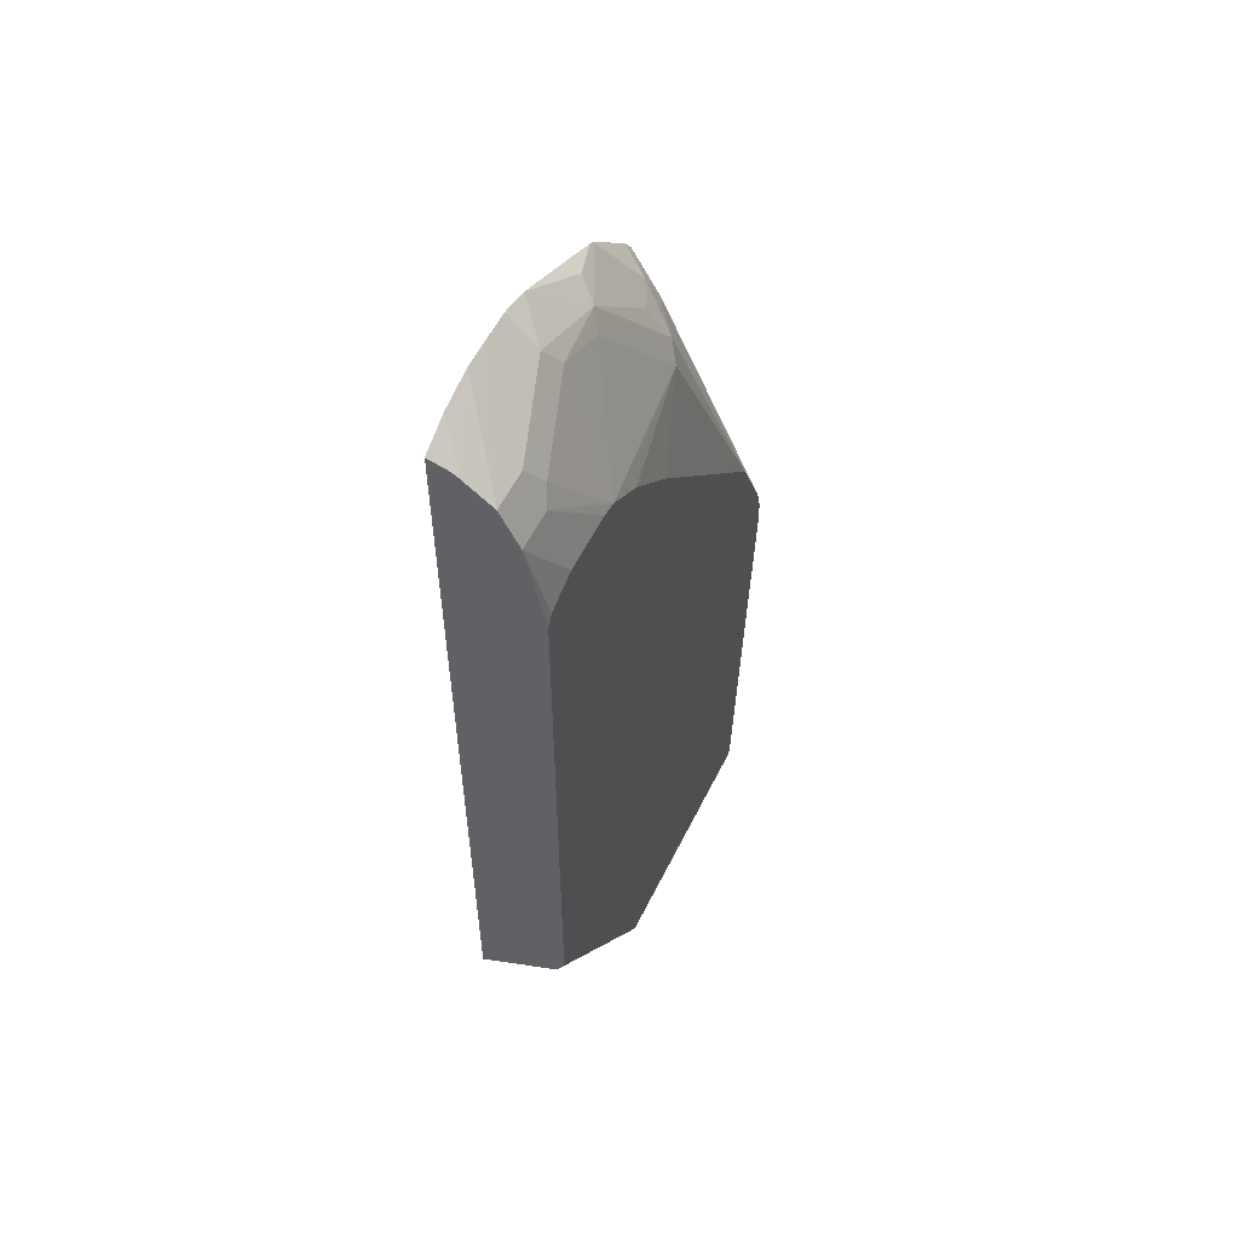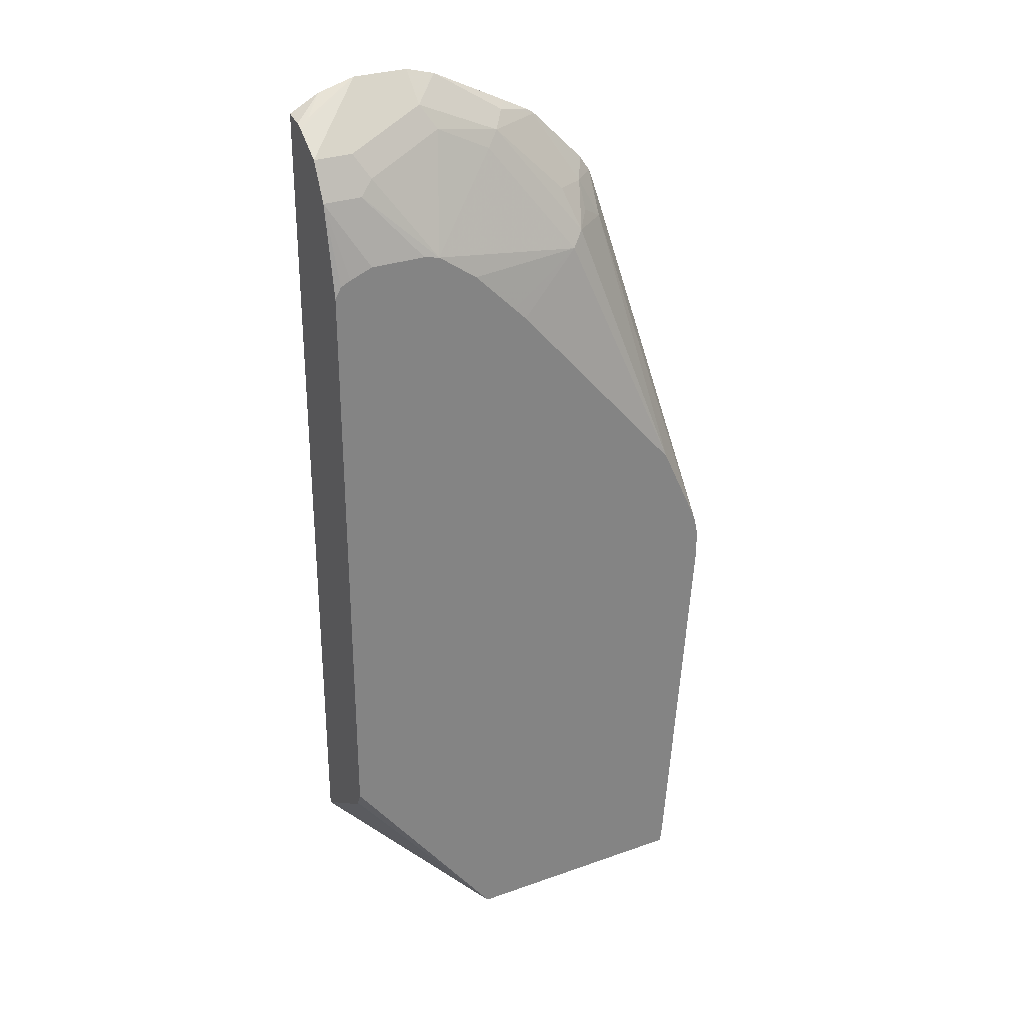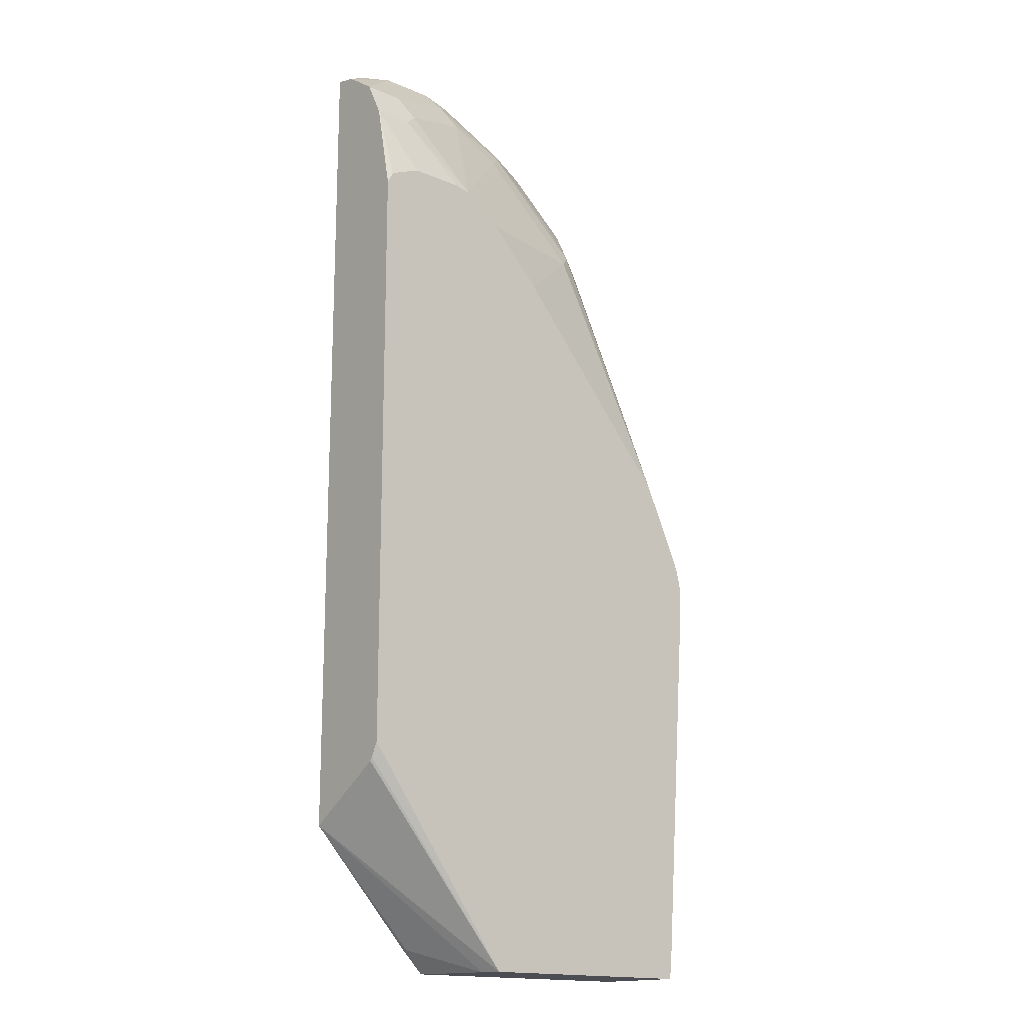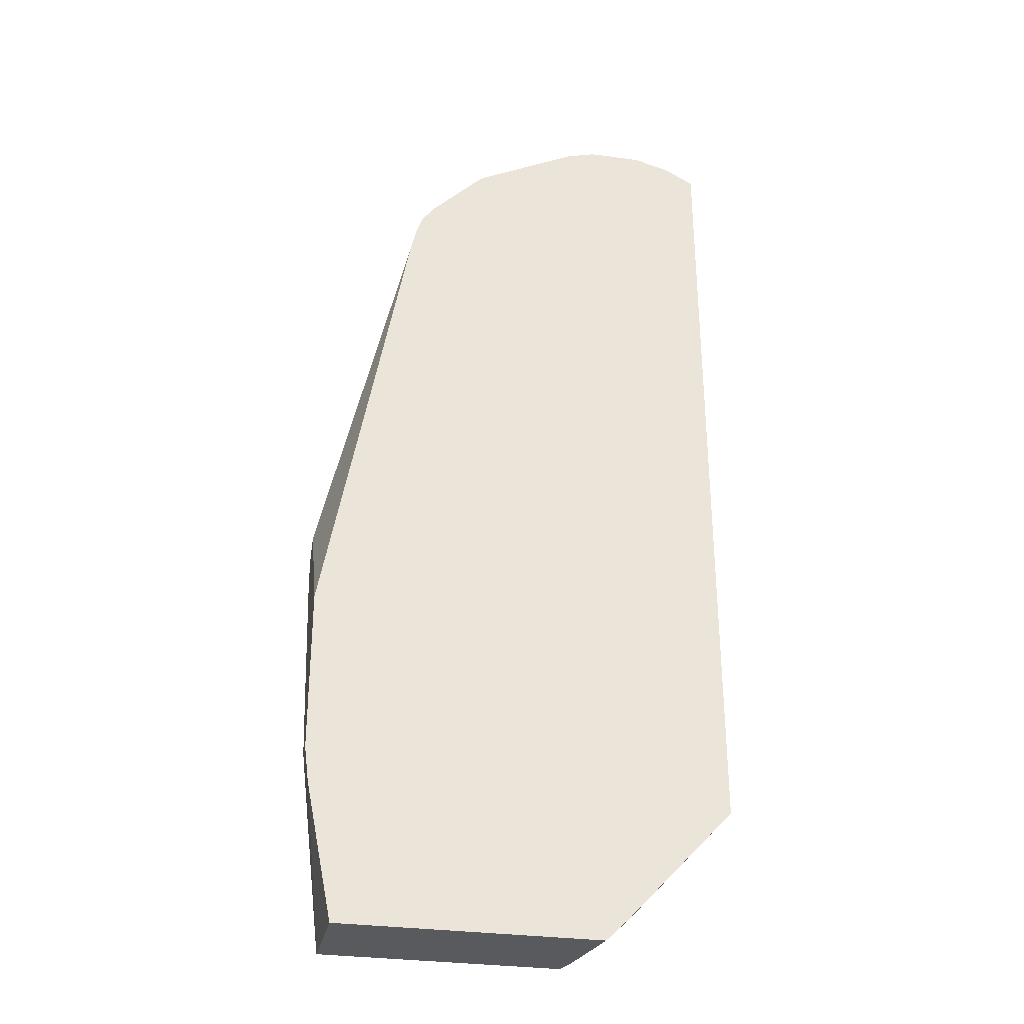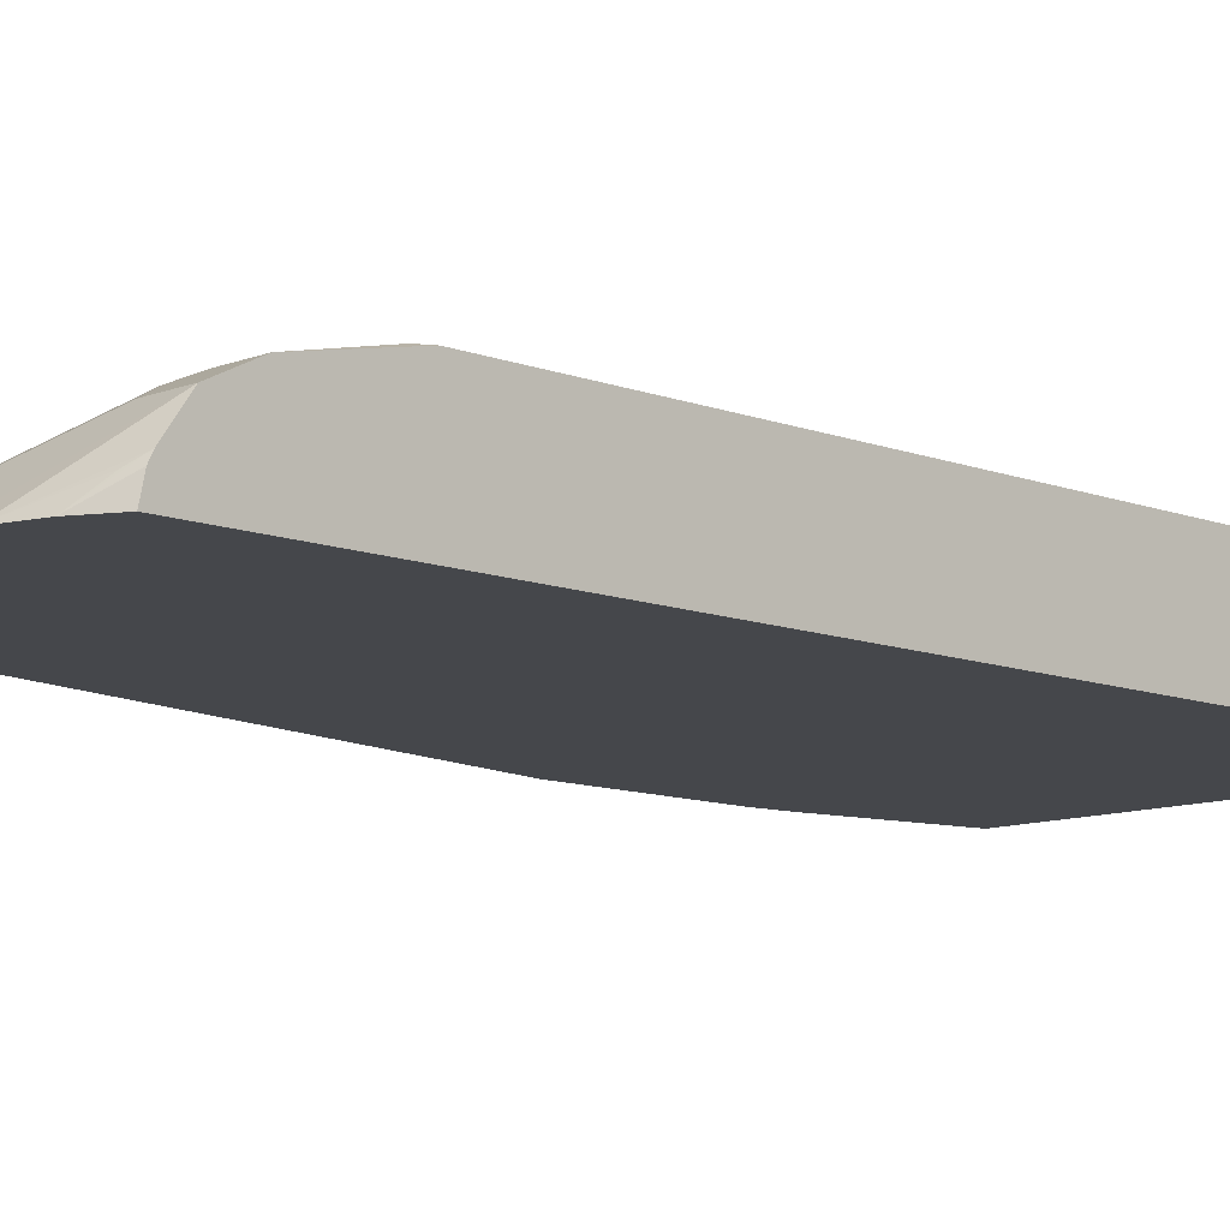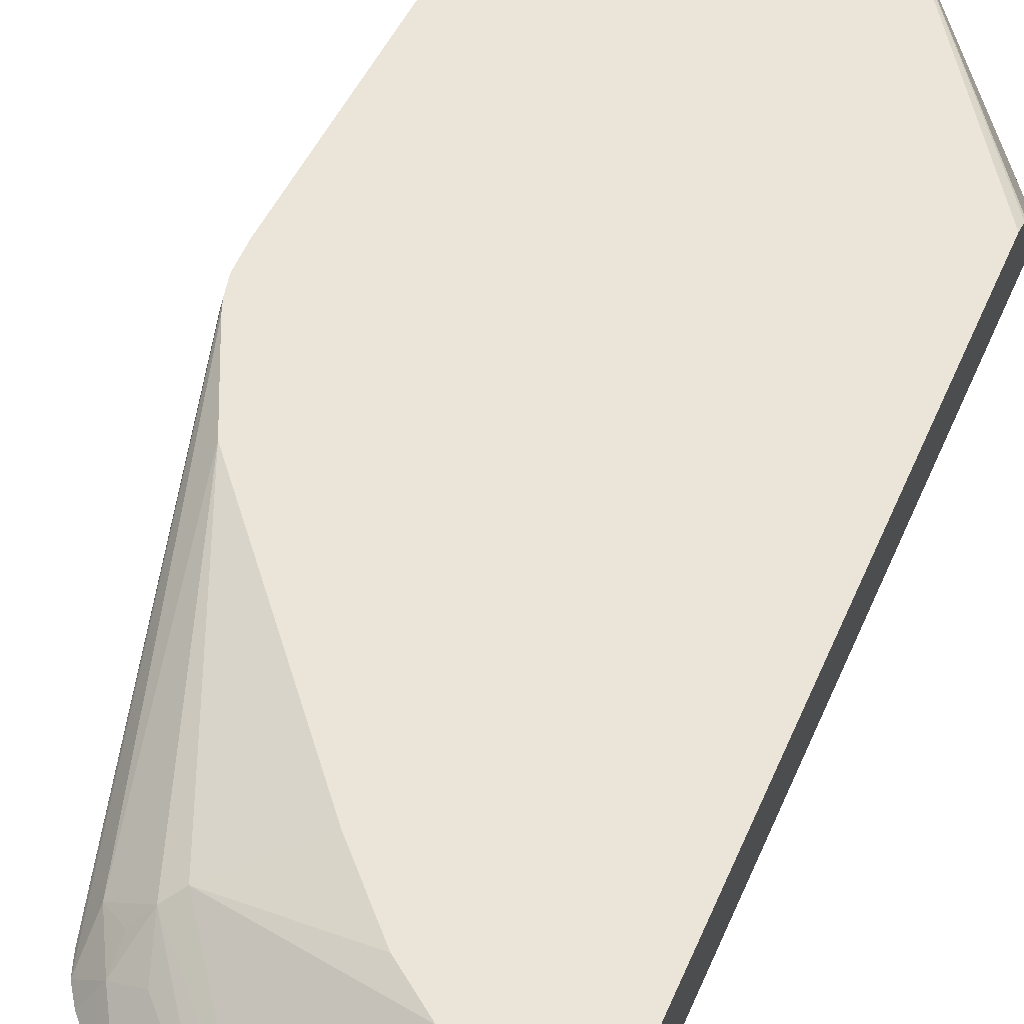
<metadata>
{"format":"obj","ext":"obj","renderer":"f3d","projection":"perspective","resolution":1024,"background":"white","views":[{"elev":56.8,"azim":116.2,"up":"+Z"},{"elev":29.6,"azim":152.5,"up":"+Z"},{"elev":-16.3,"azim":139.0,"up":"+Z"},{"elev":-31.4,"azim":-11.0,"up":"+Z"},{"elev":-10.2,"azim":45.4,"up":"+Y"},{"elev":59.1,"azim":23.9,"up":"+Y"}]}
</metadata>
<code>
v -0.1725 0.1725 -0.2492
v -0.1697 0.1852 -0.2492
v -0.1725 0.1852 -0.2618
v -0.1725 0.1214 -0.3258
v -0.1136 0.1214 -0.005688
v -0.1096 0.1214 0.01177
v -0.1086 0.1214 0.01592
v -0.1043 0.1214 0.0277
v -0.1667 0.1852 -0.2417
v -0.1725 0.1852 -0.2809
v -0.1725 0.1214 -0.4408
v -0.09648 0.1214 0.03894
v -0.08625 0.139 0.0287
v -0.1022 0.1406 -9.5e-07
v -0.1406 0.1852 -0.1859
v -0.1725 0.1533 -0.3833
v -0.1533 0.1852 -0.5493
v -0.1725 0.1342 -0.4408
v -0.1701 0.1214 -0.46
v -0.07732 0.1214 0.05814
v -0.06706 0.1485 0.0287
v -0.07665 0.1605 -9.5e-07
v -0.08625 0.1485 0.009566
v -0.05815 0.1214 0.07727
v -0.05749 0.1222 0.0766
v -0.01919 0.1414 0.0766
v -0.1404 0.1852 -0.1855
v -0.1517 0.1852 -0.562
v -0.1693 0.1214 -0.4663
v -0.009595 0.1485 0.06704
v -0.06706 0.1677 -0.009635
v -0.05422 0.1214 0.07988
v -0.02873 0.1294 0.08624
v 0.01801 0.1214 0.1157
v 0.03833 0.1406 0.1022
v 0.02873 0.1485 0.08624
v -0.01919 0.1852 -0.0471
v 0.01442 0.1852 -0.562
v -0.1501 0.1214 -0.562
v 0.04677 0.1852 0.0107
v 0.01916 0.1852 -0.008765
v -0.01043 0.1852 -0.03834
v -0.03515 0.1214 0.08945
v 0.01916 0.1214 0.1161
v 0.03833 0.1214 0.1214
v 0.05743 0.1214 0.1214
v 0.09582 0.1597 0.08303
v 0.08622 0.1677 0.06704
v 0.1228 0.1214 -0.4657
v 0.01916 0.1725 -0.562
v 0.1228 0.1852 -0.4155
v 0.1228 0.1802 -0.4253
v 0.1228 0.1786 -0.4277
v 0.03194 0.1214 -0.562
v 0.09582 0.1725 0.05747
v 0.05749 0.1852 0.01298
v 0.0383 0.1214 0.1214
v 0.07671 0.1214 0.1214
v 0.07666 0.1214 0.1214
v 0.1228 0.1597 0.08303
v 0.1228 0.1214 -0.4641
v 0.1215 0.1214 -0.4663
v 0.0479 0.1214 -0.5462
v 0.0479 0.1246 -0.5462
v 0.1228 0.1852 -0.00455
v 0.04469 0.1214 -0.5494
v 0.1228 0.1725 0.05747
v 0.09582 0.1852 0.01298
v 0.1022 0.1214 0.1142
v 0.115 0.1342 0.103
v 0.1228 0.1394 0.09748
v 0.1228 0.1214 0.1016
v 0.1184 0.1852 0.00321
v 0.1115 0.1852 0.006623
v 0.1213 0.1214 0.103
v 0.1228 0.1214 0.1029
v 0.1228 0.1342 0.1001
f 34 44 35
f 35 47 36
f 35 44 45
f 35 45 46
f 33 43 34
f 35 46 47
f 36 47 48
f 38 53 49
f 38 49 50
f 38 51 52
f 38 52 53
f 40 48 55
f 40 55 56
f 32 43 33
f 44 57 45
f 36 48 40
f 31 42 37
f 26 33 34
f 31 40 41
f 45 57 46
f 22 30 31
f 22 31 27
f 24 32 33
f 24 33 26
f 26 34 35
f 26 35 36
f 26 36 30
f 27 31 37
f 28 38 50
f 28 50 54
f 28 54 39
f 28 39 29
f 30 36 40
f 30 40 31
f 31 41 42
f 46 58 59
f 59 71 60
f 46 60 47
f 55 67 68
f 55 68 56
f 58 69 70
f 58 70 59
f 59 70 71
f 22 26 30
f 63 66 64
f 65 73 67
f 67 73 74
f 67 74 68
f 69 75 76
f 69 76 77
f 69 77 71
f 69 71 70
f 72 76 75
f 54 64 66
f 46 59 60
f 50 64 54
f 49 76 72
f 47 60 67
f 47 67 55
f 47 55 48
f 49 61 62
f 49 62 63
f 49 63 64
f 49 64 50
f 49 53 52
f 49 52 51
f 49 51 65
f 49 65 67
f 49 67 60
f 49 60 71
f 49 71 77
f 49 77 76
f 49 72 61
f 21 26 22
f 24 26 25
f 18 28 29
f 2 68 74
f 2 74 73
f 2 73 65
f 2 65 51
f 2 51 38
f 2 38 28
f 2 28 17
f 2 17 10
f 2 10 3
f 4 11 19
f 4 19 29
f 4 29 39
f 4 39 54
f 4 54 66
f 4 66 63
f 2 56 68
f 2 40 56
f 2 41 40
f 2 42 41
f 1 2 3
f 1 3 10
f 1 10 16
f 18 29 19
f 1 18 11
f 1 11 4
f 1 4 5
f 4 63 62
f 1 5 6
f 1 7 2
f 2 7 8
f 2 8 9
f 2 9 15
f 2 15 27
f 2 27 37
f 2 37 42
f 1 6 7
f 4 62 61
f 1 16 18
f 4 72 75
f 10 17 16
f 11 18 19
f 12 20 13
f 13 21 22
f 13 22 23
f 13 23 14
f 13 20 24
f 13 24 25
f 13 25 26
f 13 26 21
f 14 23 22
f 14 22 27
f 14 27 15
f 17 28 18
f 4 61 72
f 9 14 15
f 8 14 9
f 16 17 18
f 8 12 13
f 8 13 14
f 4 69 58
f 4 58 46
f 4 46 57
f 4 57 44
f 4 44 34
f 4 34 43
f 4 75 69
f 4 32 24
f 4 24 20
f 4 20 12
f 4 12 8
f 4 8 7
f 4 7 6
f 4 43 32
f 4 6 5

</code>
